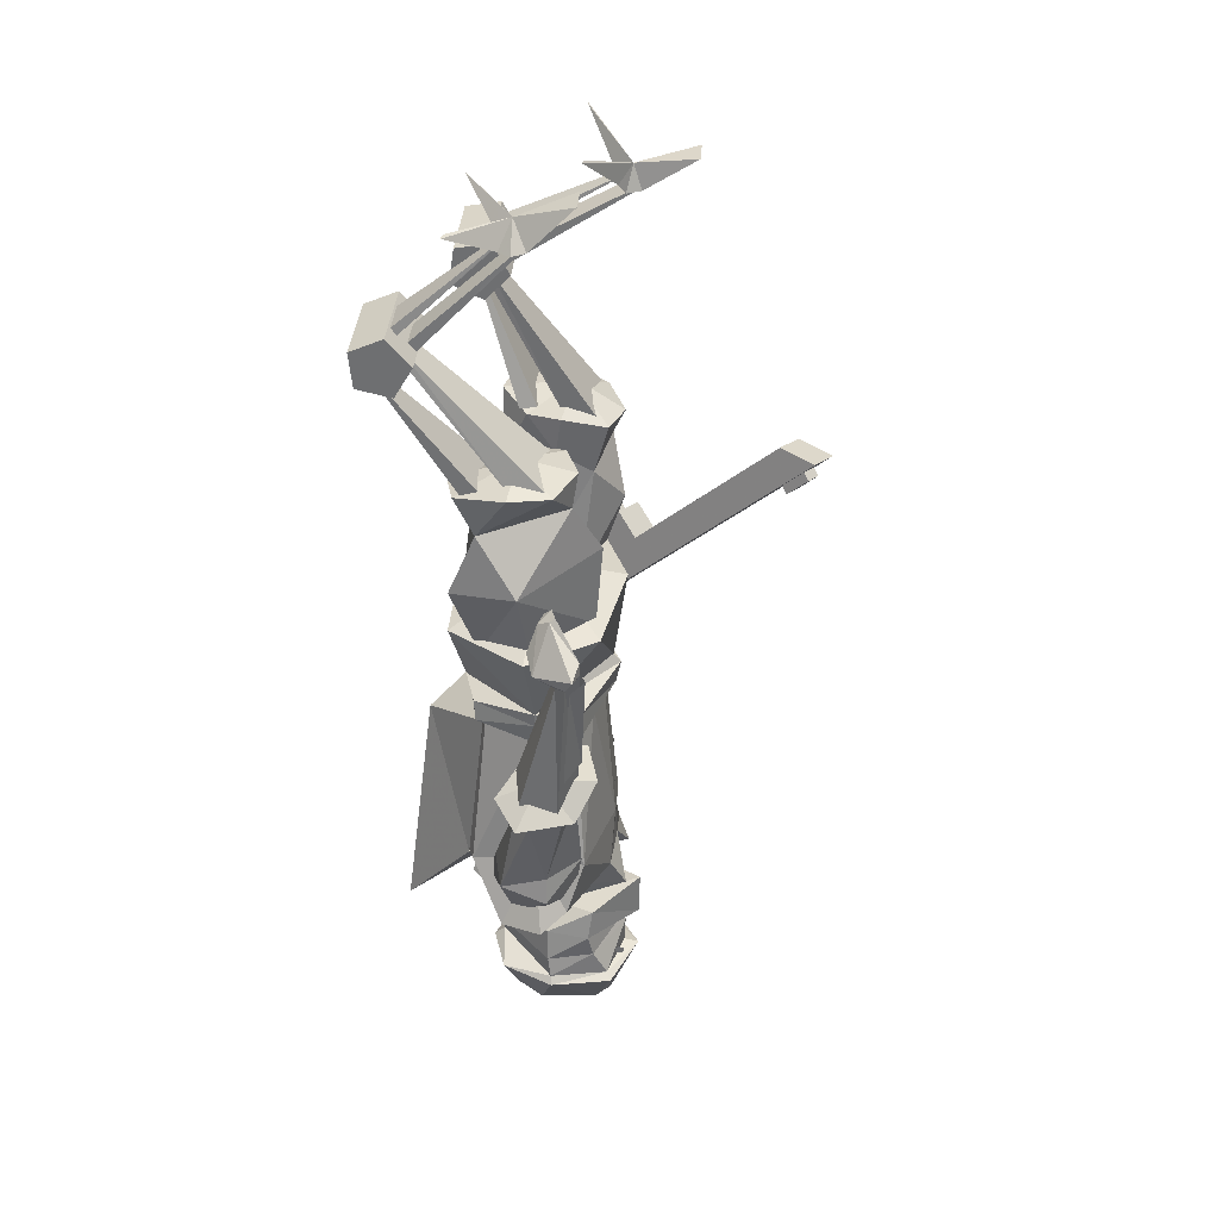
<metadata>
{"format":"obj","ext":"obj","renderer":"f3d","projection":"perspective","resolution":1024,"background":"white","views":[{"elev":34.9,"azim":93.8,"up":"+Z"}]}
</metadata>
<code>
o cyborg_body_Cube.001
v -36 -9.187 -212.9
v -35.11 9.178 -208.1
v -0.1939 21.12 -207.2
v -0.1939 -18.01 -216.3
v -26.8 1.386 -146
v -11.31 -19.57 -143.6
v -0.3368 -19.84 -143
v -30.87 13.87 -194.1
v -27.91 -17.68 -195.7
v -0.1939 -24.16 -199.2
v -0.1939 20.96 -196.7
v -12.62 19.26 -208.9
v -0.1347 0.5352 -113
v -17.16 -5.849 -218.6
v -14.06 -23 -197.7
v -6.099 20.96 -194.3
v -40.73 2.193 -211.9
v -29.69 0.08016 -192.5
v -15.34 5.772 -215.6
v -19.59 -16.77 -146.9
v -0.1939 -21.46 -145.5
v -0.1939 22.12 -145.9
v -26.78 0.5775 -149.2
v -21.22 11.22 -155.5
v -19.47 -13.77 -153.8
v -0.1939 -17.6 -152.3
v -0.1939 17.33 -153.2
v -12.16 16.47 -154.7
v -24.2 -0.842 -155.4
v -22.71 12.72 -148
v -22.64 13.11 -154.6
v -20.53 -16.28 -152.7
v -0.1939 -20.31 -151.1
v -0.1939 20.73 -152.4
v -25.84 -1.094 -154.9
v -23.09 -19.76 -121.8
v -38.16 3.382 -118.4
v -0.8832 23.82 -117.3
v -0.1939 -22.27 -120.7
v 0.02855 20.09 -143.1
v -11.07 21.04 -210.3
v -0.1939 11.7 -214.3
v 0.2339 -21.73 -224.1
v -0.1939 -0.06906 -221.5
v -18.06 -7.274 -228.1
v -10.22 24.07 -218.8
v 35.61 -9.187 -212.9
v 34.72 9.178 -208.1
v 26.41 0.6221 -145.4
v 10.93 -19.57 -143.6
v 30.49 13.87 -194.1
v 27.52 -17.68 -195.7
v 11.42 19.96 -209.6
v 16.77 -5.849 -218.6
v 13.67 -23 -197.7
v 5.711 20.96 -194.3
v 40.35 2.193 -211.9
v 29.3 0.08016 -192.5
v 14.95 5.772 -215.6
v 22.32 12.72 -148
v 19.2 -16.77 -146.9
v 26.39 0.5775 -149.2
v 20.83 11.22 -155.5
v 19.08 -13.77 -153.8
v 10.93 15.24 -154.1
v 23.81 -0.842 -155.4
v 22.25 13.11 -154.6
v 20.15 -16.28 -152.7
v 25.45 -1.094 -154.9
v 21.91 -22.48 -121.9
v 26.91 18.31 -119.8
v 38.95 -0.8462 -120.2
v 15.98 -7.103 -226.4
v 8.831 24.27 -218.8
v 1.463 21.71 -126.5
v 2.811 21.61 -126.9
v 2.838 21.57 -128.3
v 1.506 21.63 -128.7
v 0.6561 21.72 -127.6
v 2.011 20.74 -136.5
v 3.36 20.64 -136.9
v 3.386 20.6 -138.3
v 2.055 20.67 -138.8
v 1.205 20.75 -137.6
v 1.808 19.75 -158.5
v 3.156 19.66 -158.9
v 3.183 19.61 -160.4
v 1.851 19.68 -160.8
v 1.002 19.77 -159.7
v 1.433 20.33 -170.3
v 2.782 20.23 -170.7
v 2.808 20.18 -172.1
v 1.477 20.25 -172.5
v 0.6268 20.34 -171.4
v 2.104 20.75 -183.9
v 3.452 20.65 -184.3
v 3.479 20.61 -185.7
v 2.147 20.68 -186.1
v 1.297 20.76 -185
v 2.549 21.46 -198.5
v 3.897 21.36 -198.9
v 3.924 21.32 -200.3
v 2.592 21.39 -200.7
v 1.742 21.47 -199.6
v -26.54 14.4 -118.8
v -25.43 -19.02 -196.3
v -17.52 -14.47 -153.9
v -9.64 -39.04 -224.5
v -1.281 -32.03 -164.7
v 24.61 -19.07 -196.1
v 19.12 -14.47 -153.9
v 10.75 -39.04 -224.5
v -0.4716 -18.31 -216.5
f 12 8 16
f 19 4 14
f 26 15 10
f 29 18 9
f 28 8 24
f 27 16 28
f 25 15 26
f 19 1 17
f 2 19 17
f 24 8 29
f 5 30 23
f 6 20 21
f 40 22 5
f 5 22 30
f 5 20 6
f 6 21 7
f 28 31 34
f 27 28 34
f 26 32 25
f 24 35 31
f 31 23 30
f 20 33 21
f 34 30 22
f 23 32 20
f 25 35 29
f 6 39 36
f 5 36 37
f 105 13 38
f 40 105 38
f 13 105 37
f 36 13 37
f 39 13 36
f 19 12 41
f 41 11 3
f 41 3 46
f 4 45 43
f 41 12 11
f 43 45 44
f 45 46 42
f 19 46 45
f 46 3 42
f 42 44 45
f 16 27 11
f 12 16 11
f 29 8 18
f 9 25 29
f 9 14 15
f 15 4 10
f 51 53 56
f 59 54 4
f 26 10 55
f 66 52 58
f 65 63 51
f 27 65 56
f 64 55 52
f 47 59 57
f 48 59 53
f 63 66 51
f 49 62 60
f 50 21 61
f 40 49 22
f 49 60 22
f 49 61 62
f 50 7 21
f 65 67 63
f 27 34 65
f 68 26 64
f 63 69 66
f 62 67 60
f 61 33 68
f 60 34 22
f 62 68 69
f 69 64 66
f 39 50 70
f 70 49 72
f 71 40 38
f 71 72 49
f 13 71 38
f 72 71 13
f 70 72 13
f 39 70 13
f 53 3 11
f 53 74 3
f 4 73 59
f 43 44 73
f 73 42 74
f 59 74 53
f 74 42 3
f 42 73 44
f 56 11 27
f 53 11 56
f 66 58 51
f 52 66 64
f 54 52 55
f 4 55 10
f 79 78 77
f 84 83 82
f 89 88 87
f 94 93 92
f 99 98 97
f 104 103 102
f 17 18 2
f 48 51 58
f 37 105 5
f 111 107 109
f 109 112 110
f 109 108 112
f 106 113 108
f 107 106 109
f 110 111 109
f 109 106 108
f 112 113 110
f 108 113 112
f 51 56 65
f 8 28 16
f 12 2 8
f 25 9 15
f 19 14 1
f 2 12 19
f 5 23 20
f 28 24 31
f 26 33 32
f 24 29 35
f 31 35 23
f 20 32 33
f 34 31 30
f 23 35 32
f 25 32 35
f 6 7 39
f 5 6 36
f 40 5 105
f 4 19 45
f 19 41 46
f 9 1 14
f 15 14 4
f 51 48 53
f 64 26 55
f 47 54 59
f 48 57 59
f 49 50 61
f 65 34 67
f 68 33 26
f 63 67 69
f 62 69 67
f 61 21 33
f 60 67 34
f 62 61 68
f 69 68 64
f 39 7 50
f 70 50 49
f 71 49 40
f 4 43 73
f 59 73 74
f 54 47 52
f 4 54 55
f 77 76 75
f 75 79 77
f 82 81 80
f 80 84 82
f 87 86 85
f 85 89 87
f 92 91 90
f 90 94 92
f 97 96 95
f 95 99 97
f 102 101 100
f 100 104 102
f 17 1 18
f 1 9 18
f 18 8 2
f 52 47 58
f 47 57 58
f 57 48 58
o cyborg_arm_r_Cube.008
v -44.52 -4.218 -210
v -32.08 7.346 -207.2
v -18.35 6.597 -199.7
v -29.39 -19.13 -205.5
v -51.7 0.255 -167
v -43.97 11.07 -160.4
v -36.66 7.761 -160.1
v -46.62 -4.436 -165.4
v -29.67 10.61 -181.3
v -46.21 1.86 -154.2
v -38.44 2.73 -208.5
v -22.56 -6.501 -197.3
v -48.61 8.828 -165.6
v -38.27 -0.5685 -160.7
v -43.97 3.761 -191.2
v -36.05 11.67 -188.5
v -35.97 -12.87 -192.5
v -46.75 -8.46 -194.5
v -45.42 4.286 -199
v -37.82 -6.365 -156.8
v -52.59 13.21 -161.1
v -49.84 -6.859 -163.2
v -31.89 11.36 -151.6
v -44.55 17.09 -152.1
v -49.48 -8.727 -149.7
v -40.67 1.281 -161.5
v -39.02 18.86 -121.5
v -30.22 28.87 -133.4
v -57.8 -3.648 -151.6
v -49 6.361 -163.4
v -47.34 23.94 -123.4
v -38.54 33.95 -135.3
v -19.63 63.4 -87.16
v -27.95 68.48 -89.05
v -21.93 77.78 -90.57
v -13.61 72.7 -88.69
v -53.39 1.37 -157.5
v -42.93 28.96 -129.4
v -34.61 23.88 -127.5
v -45.06 -3.71 -155.6
v -21.85 72.29 -93.6
v -17.38 69.56 -92.58
v -42.18 16.01 -139.9
v -44.4 10.14 -145.9
v -62.48 19.75 -136
v -64.7 13.88 -142
v -72.59 8.627 -121.4
v -74.82 2.755 -127.4
v -62.41 -6.237 -110.6
v -64.63 -12.11 -116.6
v -42.11 -9.977 -114.5
v -44.34 -15.85 -120.5
v -32 1.147 -129.1
v -34.22 -4.726 -135.1
v -23.99 66.66 -99.34
v -19.52 63.93 -98.33
v -20.2 74.1 -95.99
v -15.73 71.38 -94.97
v -22.34 68.47 -101.7
v -17.87 65.74 -100.7
v -37.1 11.08 -147.8
v -46.42 16.76 -149.9
v -19.51 60.1 -93.42
v -28.83 65.79 -95.54
v -24.88 73.62 -91.93
v -15.56 67.93 -89.81
v -48.26 14.53 -147.8
v -38.94 8.84 -145.7
v -45.93 0.646 -140.1
v -56.14 -1.761 -153.8
v -47.82 -6.841 -151.9
v -58.5 -11.59 -166.4
v -60.31 -14.4 -165.9
v -51.98 -19.48 -164
v -50.17 -16.67 -164.5
v -54.09 -14.06 -192.4
v -55.2 -16.59 -194.3
v -46.88 -21.67 -192.5
v -45.77 -19.14 -190.5
v -40.46 -3.054 -205.5
v -41.06 -4.442 -206.5
v -36.51 -7.224 -205.5
v -35.9 -5.836 -204.4
f 128 118 126
f 122 119 120
f 127 122 120
f 131 121 118
f 130 122 127
f 122 129 119
f 132 131 128
f 136 137 123
f 134 135 123
f 133 136 123
f 129 132 128
f 130 127 121
f 119 128 126
f 115 132 129
f 114 132 124
f 116 129 122
f 125 116 130
f 114 130 131
f 118 121 135
f 119 134 137
f 127 136 133
f 121 133 135
f 120 137 136
f 118 134 126
f 130 116 122
f 130 117 125
f 128 119 129
f 128 131 118
f 135 133 123
f 137 134 123
f 114 125 117
f 116 124 115
f 139 152 153
f 152 147 151
f 151 143 150
f 143 153 150
f 142 138 182
f 141 143 145
f 146 148 147
f 183 144 150
f 183 184 185
f 138 184 182
f 141 146 152
f 152 144 140
f 141 148 149
f 145 147 148
f 156 159 158
f 159 160 158
f 161 162 160
f 163 164 162
f 167 165 163
f 165 166 164
f 167 156 166
f 156 158 166
f 170 173 171
f 154 171 155
f 169 172 168
f 169 171 173
f 168 170 154
f 174 176 181
f 175 177 178
f 167 159 157
f 183 153 184
f 152 182 153
f 158 160 162
f 185 192 189
f 138 188 184
f 142 185 186
f 138 186 187
f 192 195 196
f 187 190 191
f 187 192 188
f 186 189 190
f 193 195 194
f 189 194 190
f 192 193 189
f 191 194 195
f 185 184 188
f 131 130 121
f 115 124 132
f 114 131 132
f 116 115 129
f 114 117 130
f 119 126 134
f 127 120 136
f 121 127 133
f 120 119 137
f 118 135 134
f 114 116 125
f 116 114 124
f 139 141 152
f 152 146 147
f 151 145 143
f 143 139 153
f 182 140 144
f 144 142 182
f 141 139 143
f 146 149 148
f 142 144 183
f 144 151 150
f 141 149 146
f 152 151 144
f 141 145 148
f 145 151 147
f 156 157 159
f 159 161 160
f 161 163 162
f 163 165 164
f 161 159 163
f 159 167 163
f 165 167 166
f 167 157 156
f 170 172 173
f 154 170 171
f 169 173 172
f 169 155 171
f 168 172 170
f 174 179 176
f 175 180 177
f 183 150 153
f 140 182 152
f 182 184 153
f 164 166 162
f 166 158 162
f 185 188 192
f 138 187 188
f 142 183 185
f 138 142 186
f 192 191 195
f 187 186 190
f 187 191 192
f 186 185 189
f 193 196 195
f 189 193 194
f 192 196 193
f 191 190 194
o cyborg_arm_l_Cube.009
v 29.87 -5.8 -212.6
v 26.78 10.46 -208.5
v 16.3 11.07 -198.5
v 24.53 -13.07 -202.5
v 48.88 0.4316 -166.2
v 43.25 12.65 -160
v 35.49 10.65 -159.4
v 43.12 -3.264 -164.4
v 27.61 10.3 -178.1
v 44.05 3.44 -153.5
v 30.12 3.133 -210.4
v 19.68 -2.423 -197.7
v 47.32 9.453 -165.1
v 35.66 2.147 -159.6
v 41.27 4.258 -190.4
v 34.87 13.5 -187.9
v 30.55 -10.81 -190.9
v 41.87 -8.374 -193.2
v 42.6 4.228 -198.2
v 23.09 -1.476 -188.9
v 31.9 0.6115 -151.4
v 52.08 13.26 -160.9
v 44.82 -8.759 -159.6
v 31.6 15.33 -150.9
v 45.03 18.8 -152
v 54.79 -2.359 -162.8
v 49.12 14.7 -114.7
v 42.01 13.55 -155
v 45.22 12.21 -113.9
v 34.95 6.15 -151.9
v 45.41 8.297 -116.5
v 38.94 -3.43 -154.4
v 49.42 8.38 -118.9
v 48.46 -1.948 -159
v 52.66 11.16 -117.4
v 50.36 8.546 -159.3
v 49 14.54 -111
v 41.77 6.653 -110.3
v 41.58 0.4068 -113.8
v 47.95 2.376 -116.8
v 54.19 13.08 -113.7
v 40.42 7.843 -103.6
v 35.85 6.531 -104.1
v 34.57 4.407 -106.4
v 38.47 3.098 -106.8
v 40.74 6.371 -104.7
v 48.71 15.98 -117
v 44.09 14.49 -146.6
v 45.9 14.17 -116.4
v 38.76 9.007 -144.7
v 51.31 12.09 -119.4
v 49.65 10.21 -149.7
f 211 209 201
f 205 203 202
f 210 203 205
f 214 204 213
f 216 210 205
f 205 202 212
f 215 211 214
f 220 206 221
f 218 206 222
f 217 206 220
f 222 206 219
f 212 211 215
f 204 216 213
f 202 209 211
f 200 213 216
f 198 215 207
f 215 197 207
f 199 212 198
f 208 216 199
f 214 200 197
f 222 204 201
f 202 218 209
f 217 203 210
f 219 210 204
f 203 221 202
f 209 222 201
f 216 205 199
f 216 208 200
f 211 212 202
f 211 201 214
f 219 206 217
f 221 206 218
f 200 207 197
f 198 208 199
f 223 226 225
f 226 227 225
f 228 229 227
f 229 232 231
f 231 224 223
f 223 237 231
f 235 241 240
f 225 233 223
f 227 236 235
f 231 236 229
f 227 234 225
f 239 241 242
f 234 238 233
f 236 242 241
f 234 240 239
f 233 242 237
f 244 245 243
f 247 244 243
f 214 201 204
f 204 210 216
f 198 212 215
f 215 214 197
f 199 205 212
f 214 213 200
f 222 219 204
f 202 221 218
f 217 220 203
f 219 217 210
f 203 220 221
f 209 218 222
f 200 198 207
f 198 200 208
f 223 224 226
f 226 228 227
f 228 230 229
f 229 230 232
f 231 232 224
f 223 233 237
f 235 236 241
f 225 234 233
f 227 229 236
f 231 237 236
f 227 235 234
f 242 238 239
f 239 240 241
f 234 239 238
f 236 237 242
f 234 235 240
f 233 238 242
f 244 246 245
f 247 248 244
o cyborg_head_Cube.012
v 0 -8.997 -218.6
v 9.495 6.844 -219
v -9.495 6.844 -219
v 0 -6.329 -229.7
v -6.177 3.75 -229.9
v 6.177 3.75 -229.9
v 0 -12.64 -237.1
v -13.43 1.338 -235.7
v -12.15 14.7 -228.6
v 0 -13.31 -243.3
v -15.1 1.522 -245.1
v 0 22.84 -239.4
v -13.85 13.4 -237.4
v -16.18 2.41 -250.9
v -0.2979 23.42 -250.2
v -12.38 18.94 -251.8
v 0.5199 -12.61 -250.4
v 0 23.76 -241.4
v -13.09 14.92 -244.1
v -7.705 22.32 -245.6
v -6.497 22.35 -246.3
v -6.497 22.33 -247.7
v -7.704 22.29 -248.4
v -8.912 22.25 -247.7
v -8.913 22.27 -246.3
v 0 27.95 -224.6
v 0 27.65 -237.7
v -7.72 22.3 -245.6
v -7.727 23.51 -246.3
v -7.712 23.51 -247.7
v -7.689 22.3 -248.4
v -7.683 21.09 -247.7
v -7.698 21.09 -246.3
v 13.43 1.338 -235.7
v 12.15 14.7 -228.6
v 15.1 1.522 -245.1
v 13.85 13.4 -237.4
v 16.18 2.41 -250.9
v 12.38 18.94 -251.8
v 13.09 14.92 -244.1
v 7.705 22.32 -245.6
v 6.497 22.35 -246.3
v 6.497 22.33 -247.7
v 7.704 22.29 -248.4
v 8.912 22.25 -247.7
v 8.913 22.27 -246.3
v 7.72 22.3 -245.6
v 7.727 23.51 -246.3
v 7.712 23.51 -247.7
v 7.689 22.3 -248.4
v 7.683 21.09 -247.7
v 7.698 21.09 -246.3
v 0 -15.89 -249.7
v -12.1 -12.02 -251.4
v 0 27.61 -250.4
v -14.75 20.1 -253.2
v -0.01302 5.522 -273.6
v -16.18 2.41 -250.9
v 0 23.39 -249.5
v -12.38 18.94 -251.8
v 0.2434 -12.77 -246.8
v -17.91 2.637 -253
v -3.538 14.57 -270.6
v 0 19.13 -269.7
v -4.854 -1.567 -270.5
v 0.2444 -8.825 -269.1
v 12.1 -12.02 -251.4
v 14.75 20.1 -253.2
v 16.18 2.41 -250.9
v 12.38 18.94 -251.8
v 17.91 2.637 -253
v 3.538 14.57 -270.6
v 5.313 -1.478 -269.9
f 249 251 253
f 249 253 252
f 250 253 251
f 252 256 255
f 253 254 257
f 256 258 255
f 260 267 261
f 258 259 265
f 275 257 274
f 256 253 257
f 256 261 259
f 259 267 262
f 264 266 263
f 267 264 262
f 267 266 264
f 272 273 268
f 260 261 275
f 257 254 274
f 265 259 262
f 280 281 276
f 249 254 250
f 249 252 254
f 252 282 254
f 258 282 255
f 260 288 266
f 258 265 284
f 283 275 274
f 282 283 254
f 285 282 284
f 288 284 286
f 287 263 266
f 288 286 287
f 288 287 266
f 293 292 291
f 260 275 285
f 283 274 254
f 265 286 284
f 299 298 297
f 308 303 304
f 302 310 313
f 306 310 302
f 309 302 301
f 304 312 311
f 302 314 301
f 305 313 311
f 310 308 304
f 311 312 305
f 314 313 305
f 311 310 304
f 318 303 307
f 315 321 319
f 317 315 319
f 309 315 317
f 316 312 303
f 314 315 301
f 305 320 321
f 319 318 317
f 320 305 312
f 314 305 321
f 320 319 321
f 250 254 253
f 252 253 256
f 256 259 258
f 260 266 267
f 275 261 257
f 256 257 261
f 259 261 267
f 268 269 272
f 269 270 272
f 270 271 272
f 276 277 280
f 277 278 280
f 278 279 280
f 252 255 282
f 258 284 282
f 260 285 288
f 283 285 275
f 285 283 282
f 288 285 284
f 291 290 293
f 290 289 293
f 289 294 293
f 297 296 299
f 296 295 299
f 295 300 299
f 308 307 303
f 309 306 302
f 304 303 312
f 302 313 314
f 310 306 308
f 311 313 310
f 318 316 303
f 309 301 315
f 316 320 312
f 314 321 315
f 319 316 318
f 320 316 319
o cyborg_leg_l_Cube.014
v 18.23 16.49 -120.2
v 32.71 -12.81 -84.86
v 9.394 7.889 -87.39
v 15.7 -16.27 -91.8
v 22.95 11 -81.68
v 21.65 -2.408 -68.22
v 32.99 7.038 -73.11
v 20.2 12.42 -72.8
v 9.081 8.538 -72.99
v 11.24 -13.22 -76.1
v 21.14 -20.84 -75.27
v 30.93 -18.47 -74.82
v 20.01 -17.55 -102.6
v 17.17 18.38 -97.1
v 32.94 -20.29 -102.4
v 38.62 -2.055 -100.2
v 3.372 -0.3941 -118.5
v 7.551 -3.362 -83.42
v 36.05 -4.331 -72.42
v 7.123 -4.279 -73
v 18.36 -13.39 -125.4
v 5.212 11.73 -118.9
v 31.67 1.02 -125.6
v 6.797 -12.83 -123.8
v 25 -13.8 -126
v 12.69 -32.83 -39.25
v 11.84 -2.149 -75.47
v 12.69 -31.16 -38.45
v 11.51 5.268 -72.52
v 20.72 -32.83 -39.25
v 31.68 -2.149 -75.47
v 20.72 -31.16 -38.45
v 31.35 5.268 -72.52
v 25.8 -37.22 -41.18
v 12.9 -15.44 -75.98
v 25.8 -36.91 -41.14
v 12.9 -10.89 -74.23
v 30.14 -37.22 -41.18
v 30.63 -15.44 -75.98
v 30.14 -36.91 -41.14
v 30.63 -10.89 -74.23
v 18.12 -0.8446 -9.429
v 16.91 -32.42 -38.03
v 18.12 0.2377 -9.389
v 16.91 -28.25 -38.71
v 25.56 -0.8446 -9.429
v 26.61 -32.42 -38.03
v 25.56 0.2377 -9.389
v 26.61 -28.25 -38.71
v 20.27 -3.536 -6.648
v 15.09 -38.27 -34.93
v 20.27 -3.35 -6.773
v 15.09 -34.46 -35.38
v 23.41 -3.536 -6.648
v 28.43 -38.27 -34.93
v 23.41 -3.35 -6.773
v 28.43 -34.46 -35.38
v 26.76 1.207 -9.399
v 17.95 1.207 -9.399
v 9.124 -25.74 -36.62
v 34.12 -25.74 -36.62
v 9.124 -32.27 -29.16
v 34.12 -32.27 -29.16
v 9.124 -41.39 -33.07
v 34.12 -41.39 -33.07
v 9.124 -40.49 -42.94
v 34.12 -40.49 -42.94
v 9.124 -30.82 -45.14
v 34.12 -30.82 -45.14
v 19.85 -2.575 -3.444
v 14.35 -5.09 -7.847
v 29.51 -5.269 -7.928
v 16.19 -2.598 -10.37
v 27.06 -2.598 -10.37
v 21.79 -5.583 -8.551
v 40.81 -16.82 0.4327
v 38.74 -16.51 0.5728
v 3.67 -15.53 0.2799
v 5.101 -15.13 0.5308
v 18.04 13.19 2.644
v 26.86 13.19 2.644
f 341 330 327
f 329 328 327
f 337 336 323
f 337 326 335
f 334 323 336
f 333 332 327
f 332 331 327
f 330 329 327
f 340 333 327
f 323 333 340
f 326 330 324
f 325 331 332
f 323 332 333
f 326 328 329
f 339 330 341
f 346 334 336
f 338 324 339
f 322 337 335
f 346 337 344
f 342 345 334
f 343 335 324
f 338 334 345
f 339 331 325
f 323 340 328
f 328 340 327
f 334 339 325
f 331 341 327
f 324 335 326
f 348 349 347
f 350 353 349
f 353 352 351
f 351 348 347
f 356 357 355
f 357 362 361
f 361 360 359
f 360 355 359
f 363 366 365
f 365 370 369
f 370 367 369
f 368 363 367
f 371 374 373
f 373 378 377
f 378 375 377
f 376 371 375
f 391 395 393
f 382 383 381
f 392 391 399
f 384 385 383
f 395 380 394
f 386 387 385
f 384 388 386
f 391 380 401
f 388 389 387
f 391 394 380
f 392 396 394
f 389 382 381
f 381 387 389
f 395 396 393
f 393 398 397
f 391 397 398
f 391 400 399
f 392 400 396
f 391 396 400
f 401 402 391
f 379 401 380
f 379 391 402
f 397 391 393
f 398 396 391
f 394 396 395
f 344 342 346
f 322 343 338
f 387 383 385
f 388 382 390
f 337 323 326
f 334 325 323
f 326 329 330
f 323 325 332
f 326 323 328
f 339 324 330
f 346 342 334
f 338 343 324
f 322 344 337
f 346 336 337
f 343 322 335
f 338 339 334
f 339 341 331
f 348 350 349
f 350 354 353
f 353 354 352
f 351 352 348
f 356 358 357
f 357 358 362
f 361 362 360
f 360 356 355
f 363 364 366
f 365 366 370
f 370 368 367
f 368 364 363
f 371 372 374
f 373 374 378
f 378 376 375
f 376 372 371
f 391 379 395
f 382 384 383
f 384 386 385
f 395 379 380
f 386 388 387
f 388 390 389
f 391 392 394
f 389 390 382
f 381 383 387
f 393 396 398
f 392 399 400
f 379 402 401
f 344 322 342
f 345 342 338
f 342 322 338
f 388 384 382
o cyborg_leg_r_Cube.016
v -19.09 14.73 -124.9
v -33.57 -5.5 -83.69
v -10.25 14.03 -90.99
v -16.56 -10.49 -89.62
v -23.81 18.39 -86.17
v -22.51 8.509 -69.94
v -33.85 16.55 -76.91
v -21.06 21.86 -77.87
v -9.941 18.03 -77.14
v -12.1 -3.846 -75.07
v -22 -11.07 -72.48
v -31.79 -8.654 -72.6
v -20.87 -14.27 -99.86
v -18.03 21.96 -102.9
v -33.8 -16.87 -98.95
v -39.48 1.362 -101.1
v -4.232 -1.3 -119.3
v -8.411 4.024 -84.5
v -36.91 5.656 -73.58
v -7.983 5.572 -74.15
v -19.22 -15.54 -122.9
v -6.072 10.4 -122.5
v -32.53 -1.584 -126.5
v -7.657 -14.63 -121.5
v -25.86 -16.09 -123.4
v -13.55 -14.29 -34.66
v -12.7 7.065 -77.05
v -13.55 -12.47 -34.27
v -12.37 14.97 -75.92
v -21.58 -14.29 -34.66
v -32.54 7.065 -77.05
v -21.58 -12.47 -34.27
v -32.21 14.97 -75.92
v -26.66 -19 -35.5
v -13.76 -5.975 -74.43
v -26.66 -18.69 -35.54
v -13.76 -1.141 -73.8
v -31 -19 -35.5
v -31.49 -5.975 -74.43
v -31 -18.69 -35.54
v -31.49 -1.141 -73.8
v -18.98 23.79 -13.15
v -17.77 -13.6 -33.57
v -18.98 24.85 -13.37
v -17.77 -9.707 -35.2
v -26.42 23.79 -13.15
v -27.47 -13.6 -33.57
v -26.42 24.85 -13.37
v -27.47 -9.707 -35.2
v -21.13 21.83 -9.817
v -15.95 -18.56 -29.18
v -21.13 21.98 -9.982
v -15.95 -14.96 -30.51
v -24.27 21.83 -9.817
v -29.29 -18.56 -29.18
v -24.27 21.98 -9.982
v -29.29 -14.96 -30.51
v -27.62 25.79 -13.6
v -18.81 25.79 -13.6
v -9.984 -6.778 -33.76
v -34.98 -6.778 -33.76
v -9.984 -11.38 -24.98
v -34.98 -11.38 -24.98
v -9.984 -21.16 -26.64
v -34.98 -21.16 -26.64
v -9.984 -22.6 -36.45
v -34.98 -22.6 -36.45
v -9.984 -13.71 -40.85
v -34.98 -13.71 -40.85
v -20.71 23.51 -6.927
v -15.21 20.04 -10.62
v -30.37 19.84 -10.66
v -17.05 21.87 -13.66
v -27.92 21.87 -13.66
v -22.65 19.39 -11.19
v -41.67 10.57 0.1762
v -39.6 10.9 0.2408
v -4.531 11.79 -0.2747
v -5.961 12.24 -0.124
v -18.9 40.26 -4.699
v -27.72 40.26 -4.699
f 422 408 411
f 410 408 409
f 418 404 417
f 418 416 407
f 415 417 404
f 414 408 413
f 413 408 412
f 411 408 410
f 421 408 414
f 404 421 414
f 407 405 411
f 406 413 412
f 404 414 413
f 407 410 409
f 420 422 411
f 427 417 415
f 419 420 405
f 403 416 418
f 427 425 418
f 423 415 426
f 424 405 416
f 419 426 415
f 420 406 412
f 404 409 421
f 409 408 421
f 415 406 420
f 412 408 422
f 405 407 416
f 429 428 430
f 431 430 434
f 434 432 433
f 432 428 429
f 437 436 438
f 438 442 443
f 442 440 441
f 441 440 436
f 444 446 447
f 446 450 451
f 451 450 448
f 449 448 444
f 452 454 455
f 454 458 459
f 459 458 456
f 457 456 452
f 472 474 476
f 463 462 464
f 473 480 472
f 465 464 466
f 476 475 461
f 467 466 468
f 465 467 469
f 472 482 461
f 469 468 470
f 472 461 475
f 473 475 477
f 470 462 463
f 464 462 470
f 476 474 477
f 474 478 479
f 472 479 478
f 472 480 481
f 473 477 481
f 472 481 477
f 482 472 483
f 460 461 482
f 460 483 472
f 478 474 472
f 479 472 477
f 475 476 477
f 425 427 423
f 403 419 424
f 468 466 464
f 465 469 471
f 418 407 404
f 415 404 406
f 407 411 410
f 404 413 406
f 407 409 404
f 420 411 405
f 427 415 423
f 419 405 424
f 403 418 425
f 427 418 417
f 424 416 403
f 419 415 420
f 420 412 422
f 429 430 431
f 431 434 435
f 434 433 435
f 432 429 433
f 437 438 439
f 438 443 439
f 442 441 443
f 441 436 437
f 444 447 445
f 446 451 447
f 451 448 449
f 449 444 445
f 452 455 453
f 454 459 455
f 459 456 457
f 457 452 453
f 472 476 460
f 463 464 465
f 465 466 467
f 476 461 460
f 467 468 469
f 469 470 471
f 472 475 473
f 470 463 471
f 464 470 468
f 474 479 477
f 473 481 480
f 460 482 483
f 425 423 403
f 426 419 423
f 423 419 403
f 465 471 463

</code>
